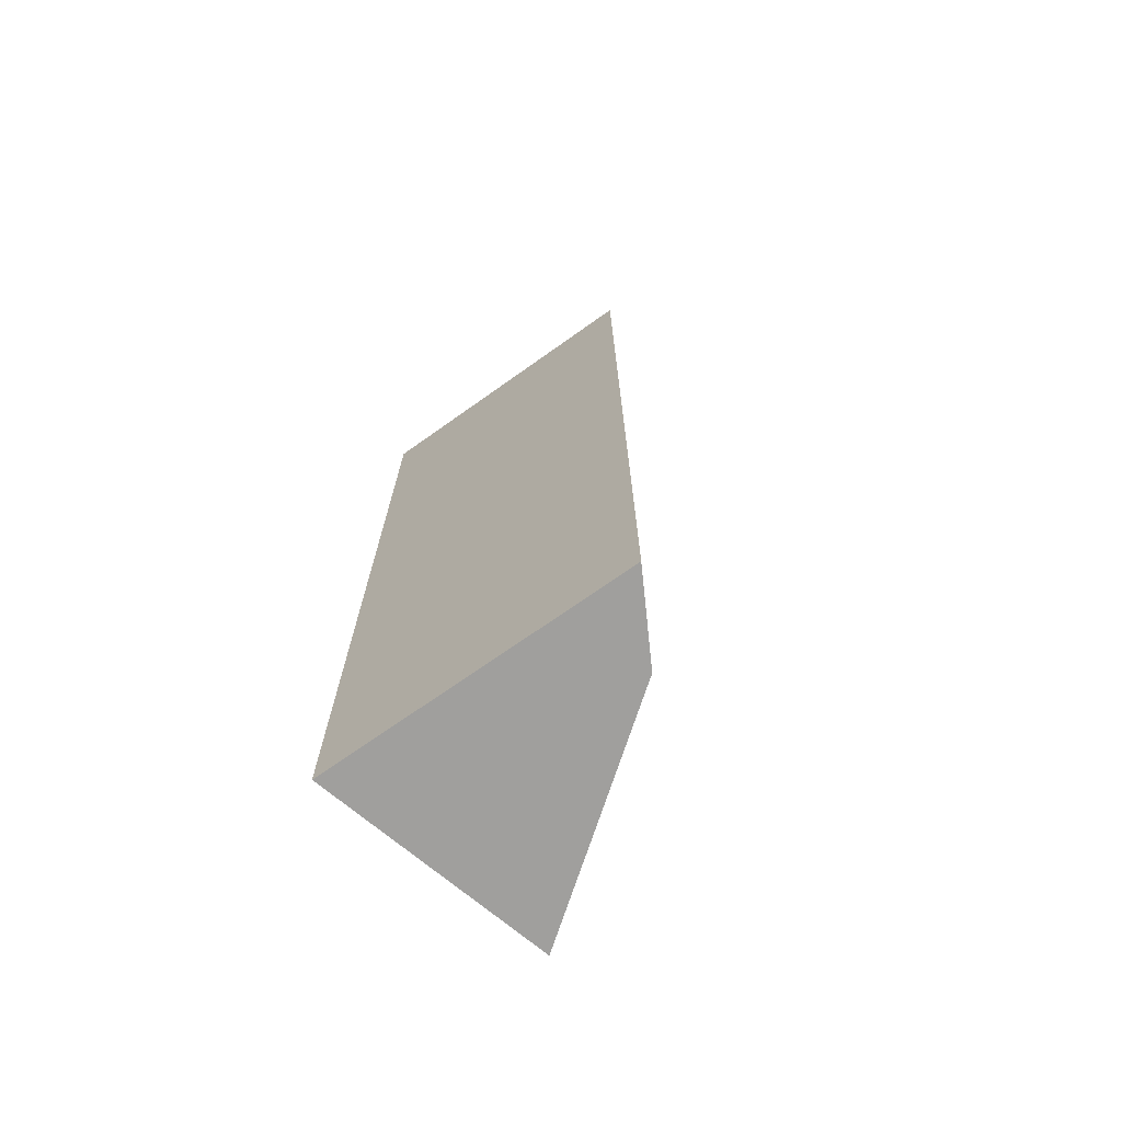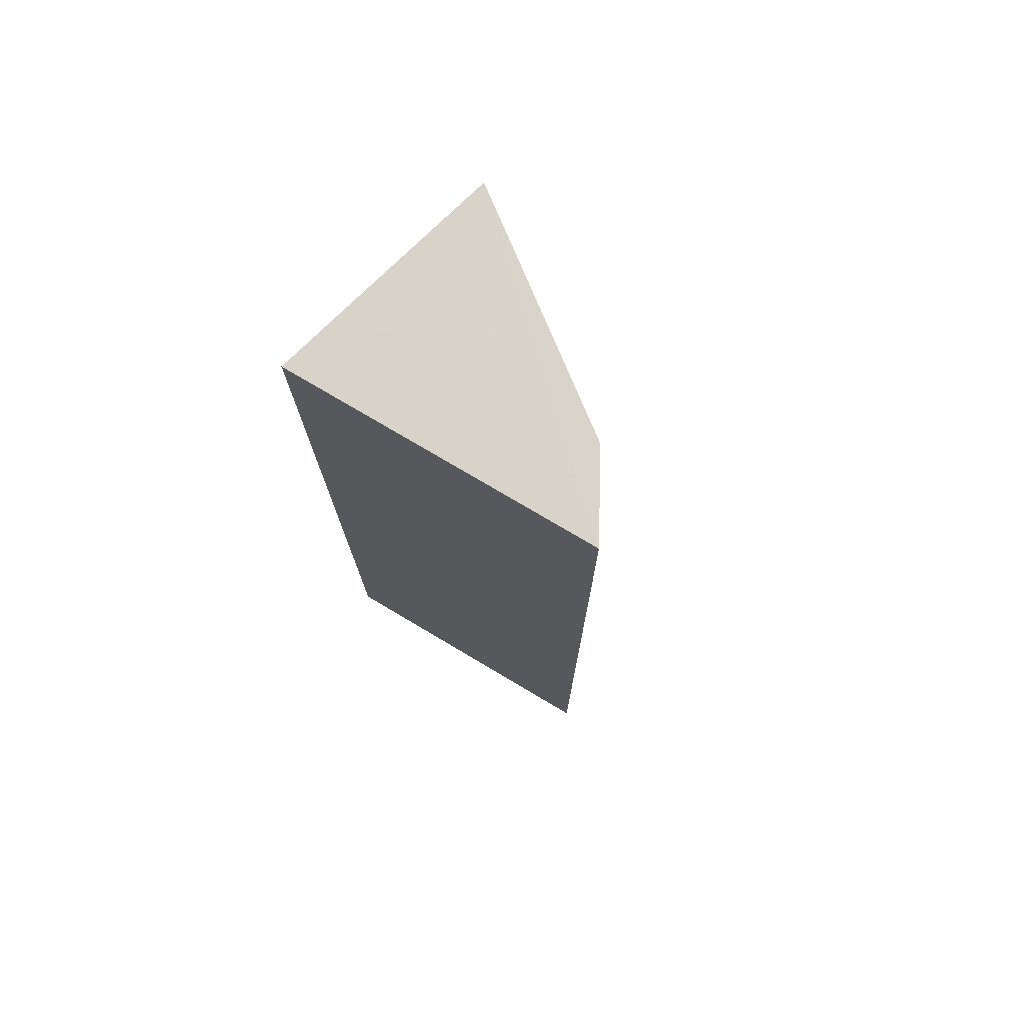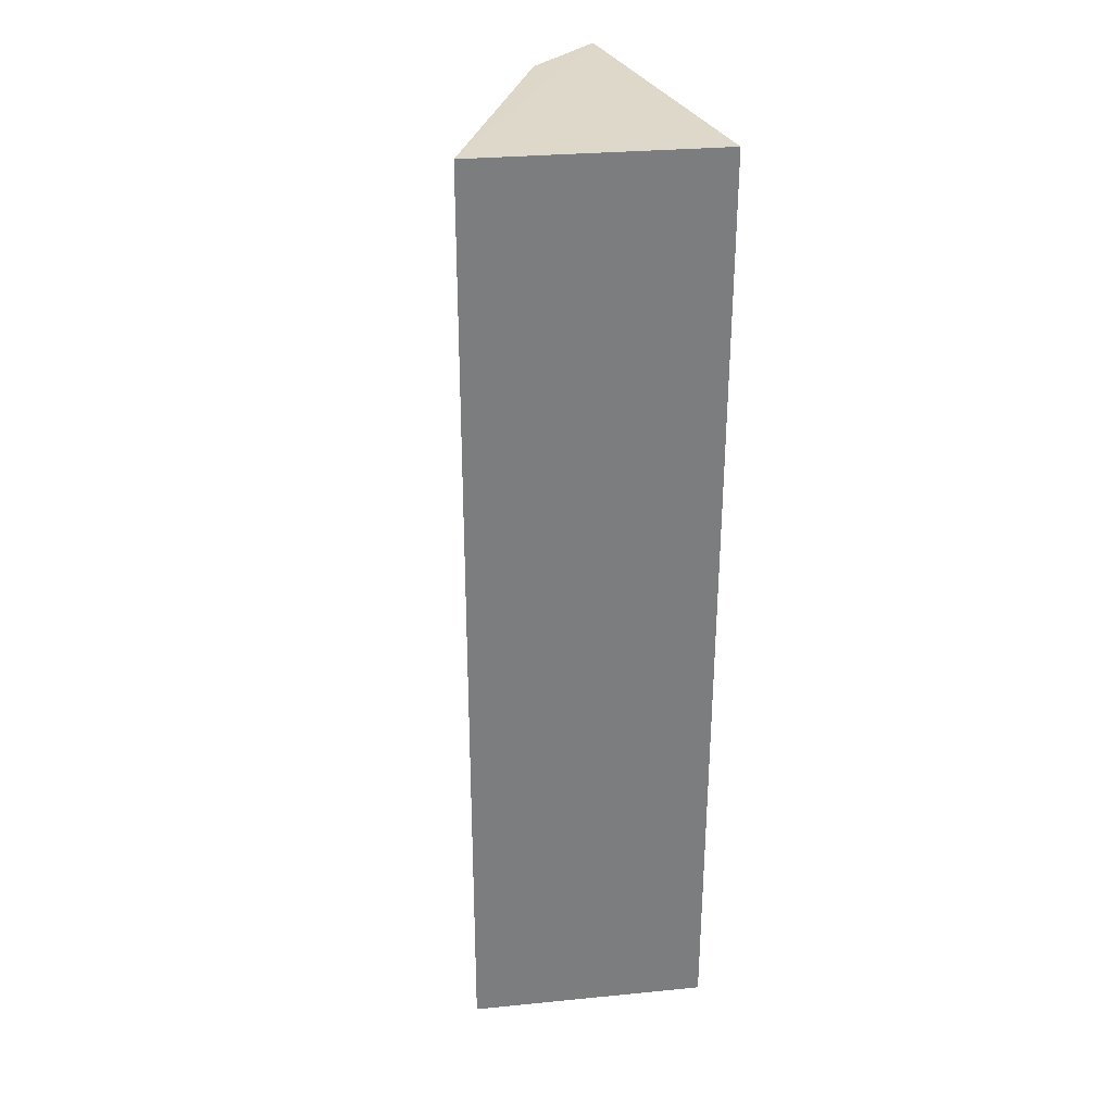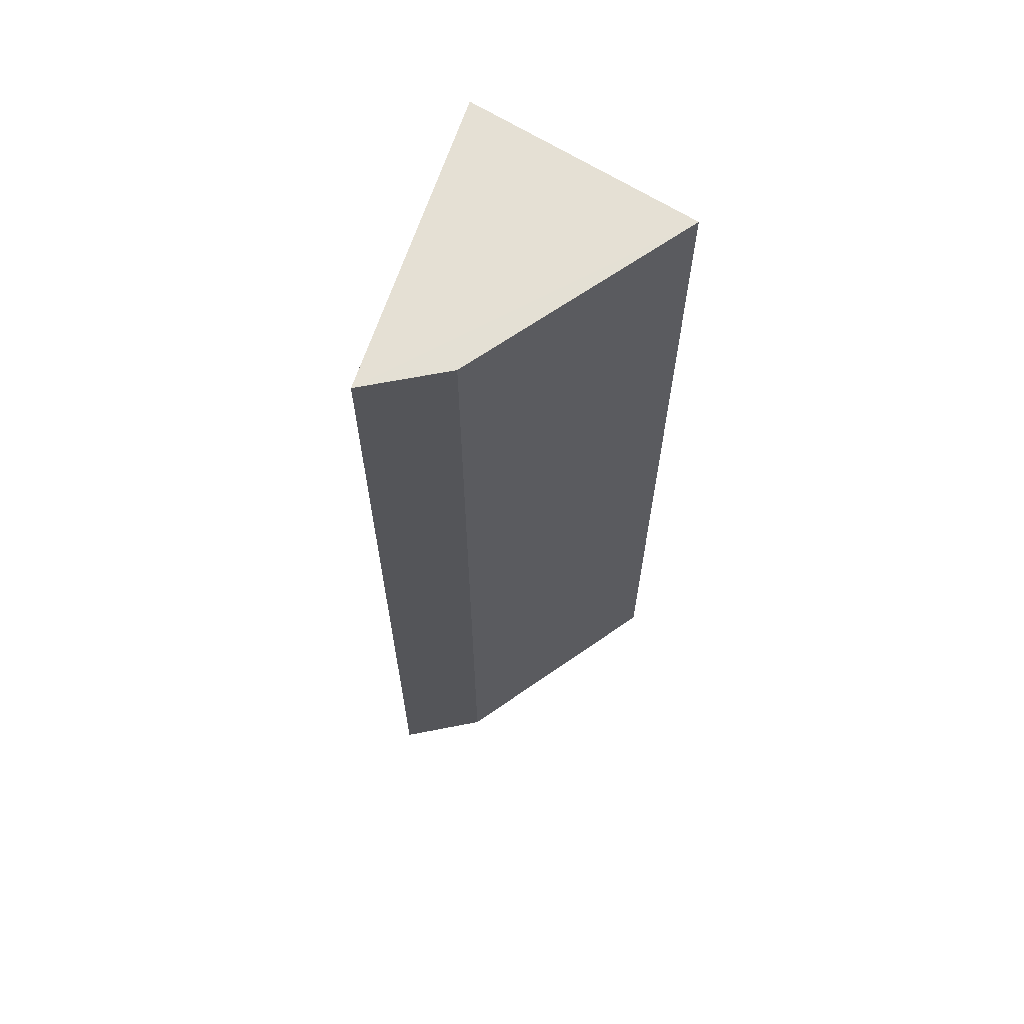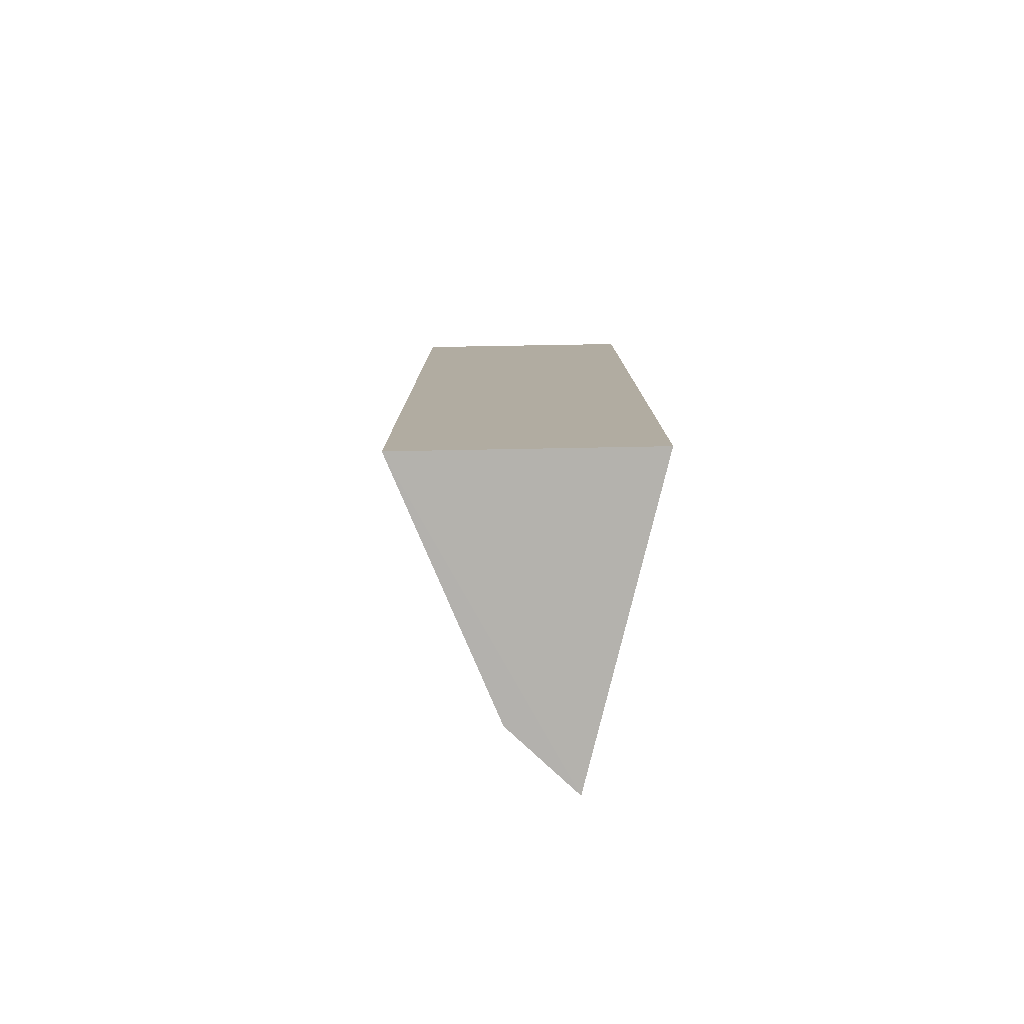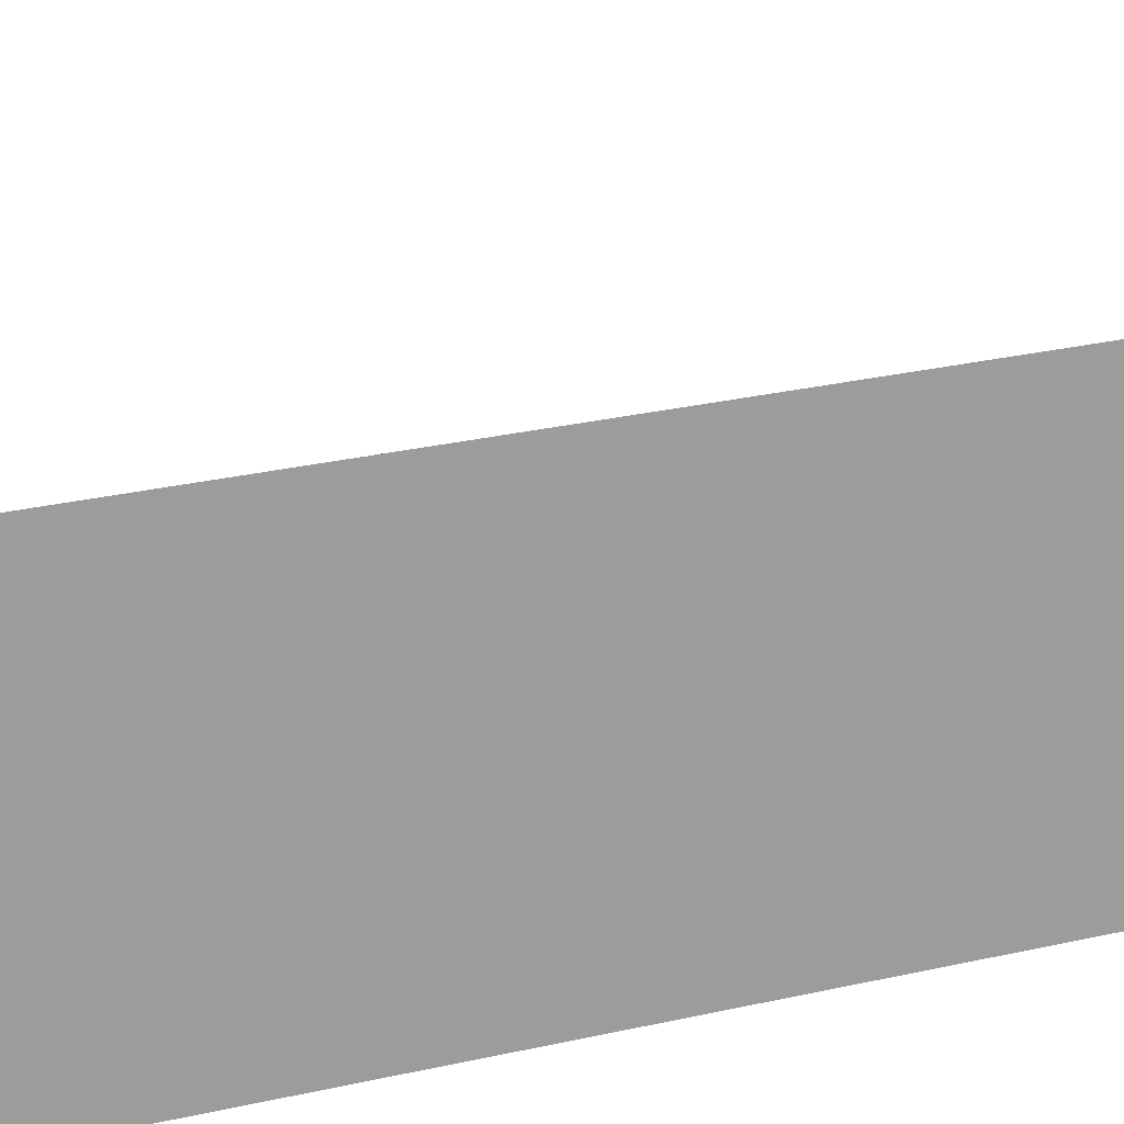
<metadata>
{"format":"obj","ext":"obj","renderer":"f3d","projection":"perspective","resolution":1024,"background":"white","views":[{"elev":-71.4,"azim":43.8,"up":"+Z"},{"elev":75.5,"azim":39.2,"up":"+Z"},{"elev":31.5,"azim":-104.0,"up":"+Z"},{"elev":65.4,"azim":116.6,"up":"+Z"},{"elev":-79.6,"azim":-95.2,"up":"+Z"},{"elev":25.5,"azim":-111.0,"up":"+Y"}]}
</metadata>
<code>
v 0.1201 0.07387 -0.09829
v 0.1204 0.07408 -0.4168
v 0.1018 0.09815 -0.4167
v 0.02587 0.1385 -0.09816
v 0.01718 0.05858 -0.4167
v 0.1015 0.09784 -0.09841
v 0.01718 0.05858 -0.09848
v 0.02594 0.1389 -0.4168
f 5 2 1
f 6 3 4
f 6 4 1
f 6 1 2
f 6 2 3
f 7 5 1
f 7 1 4
f 7 4 5
f 8 3 2
f 8 2 5
f 8 5 4
f 8 4 3

</code>
